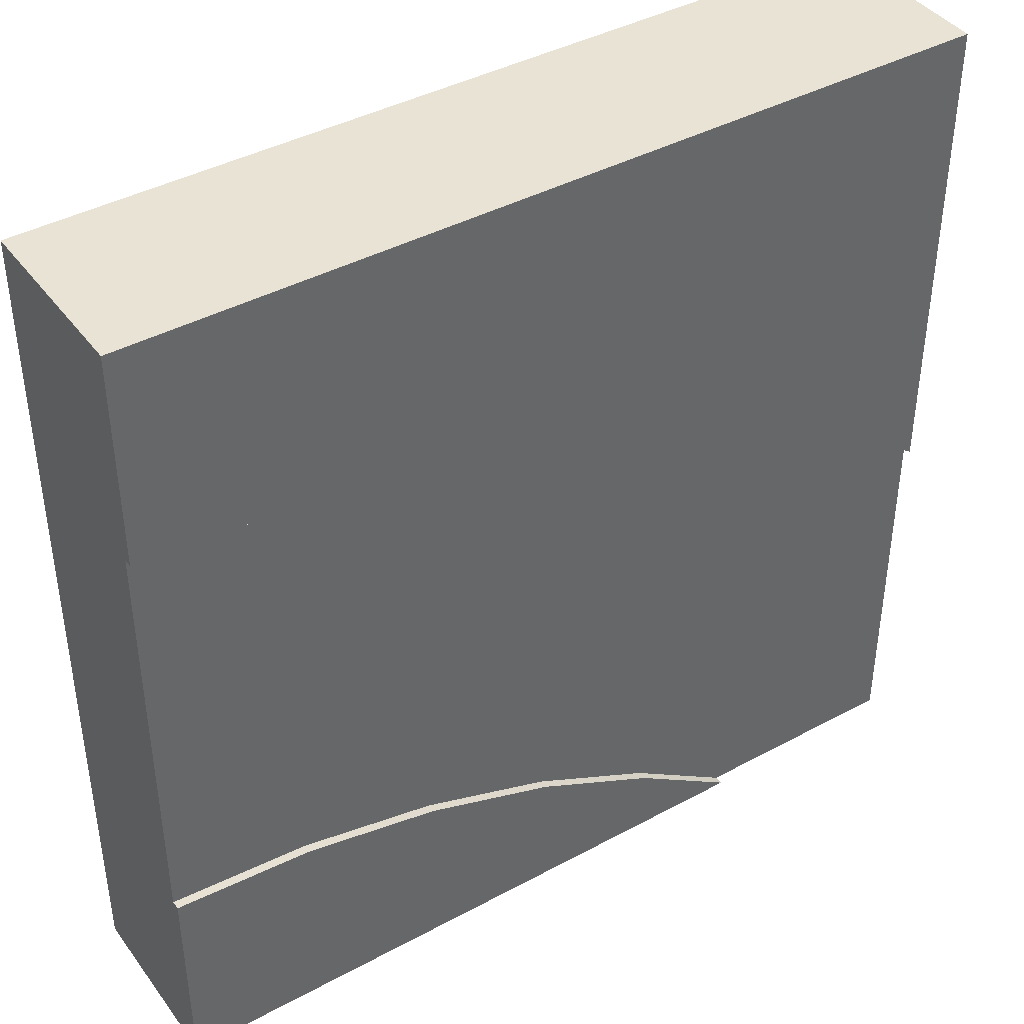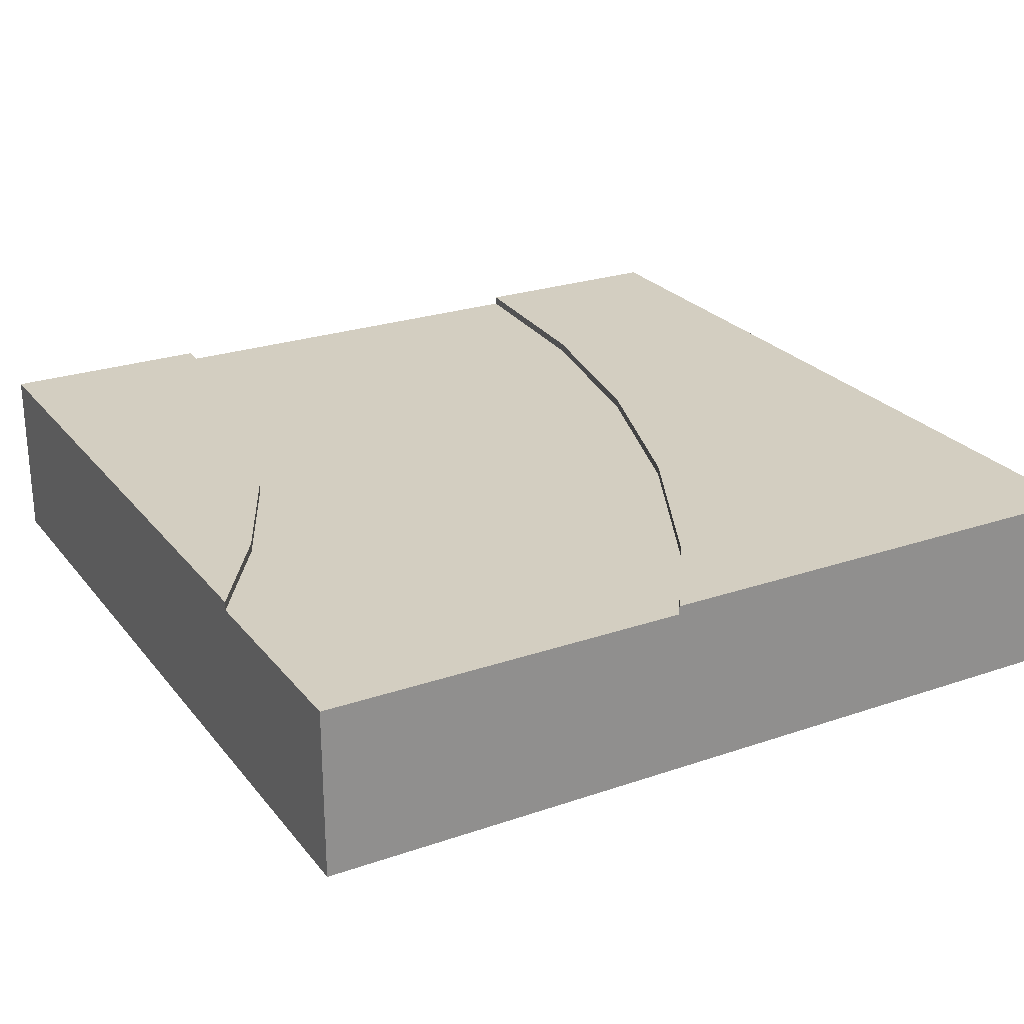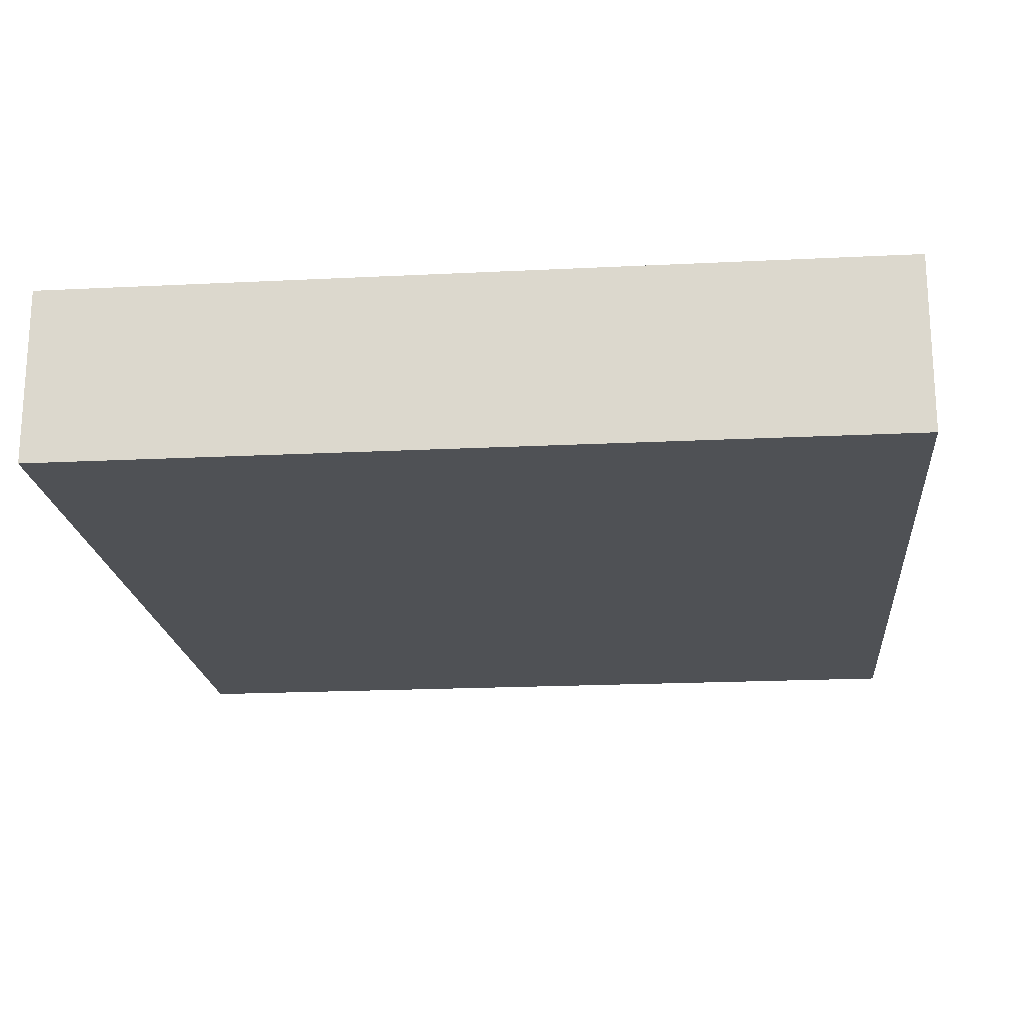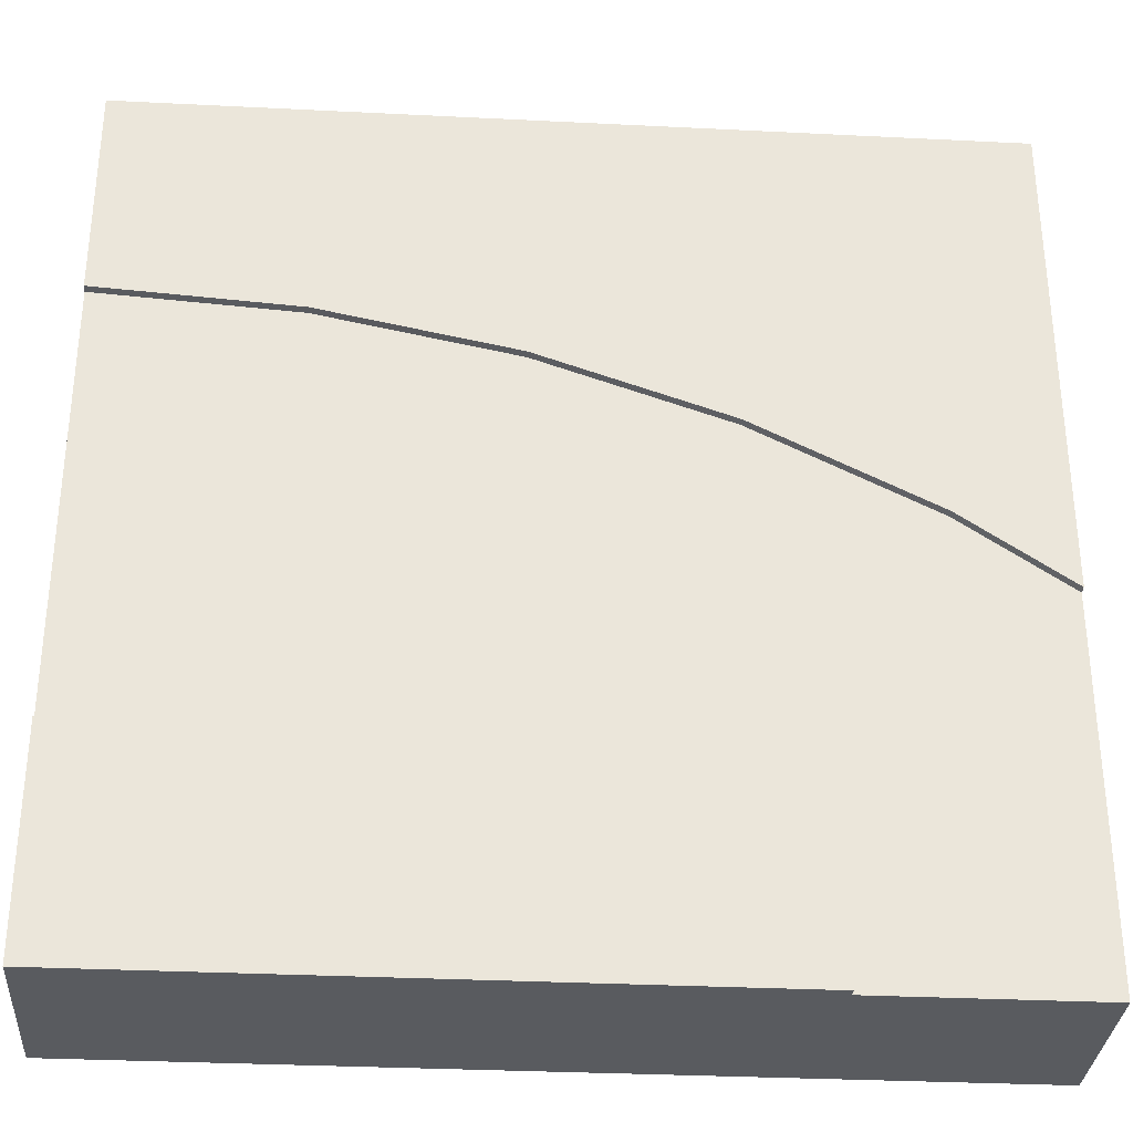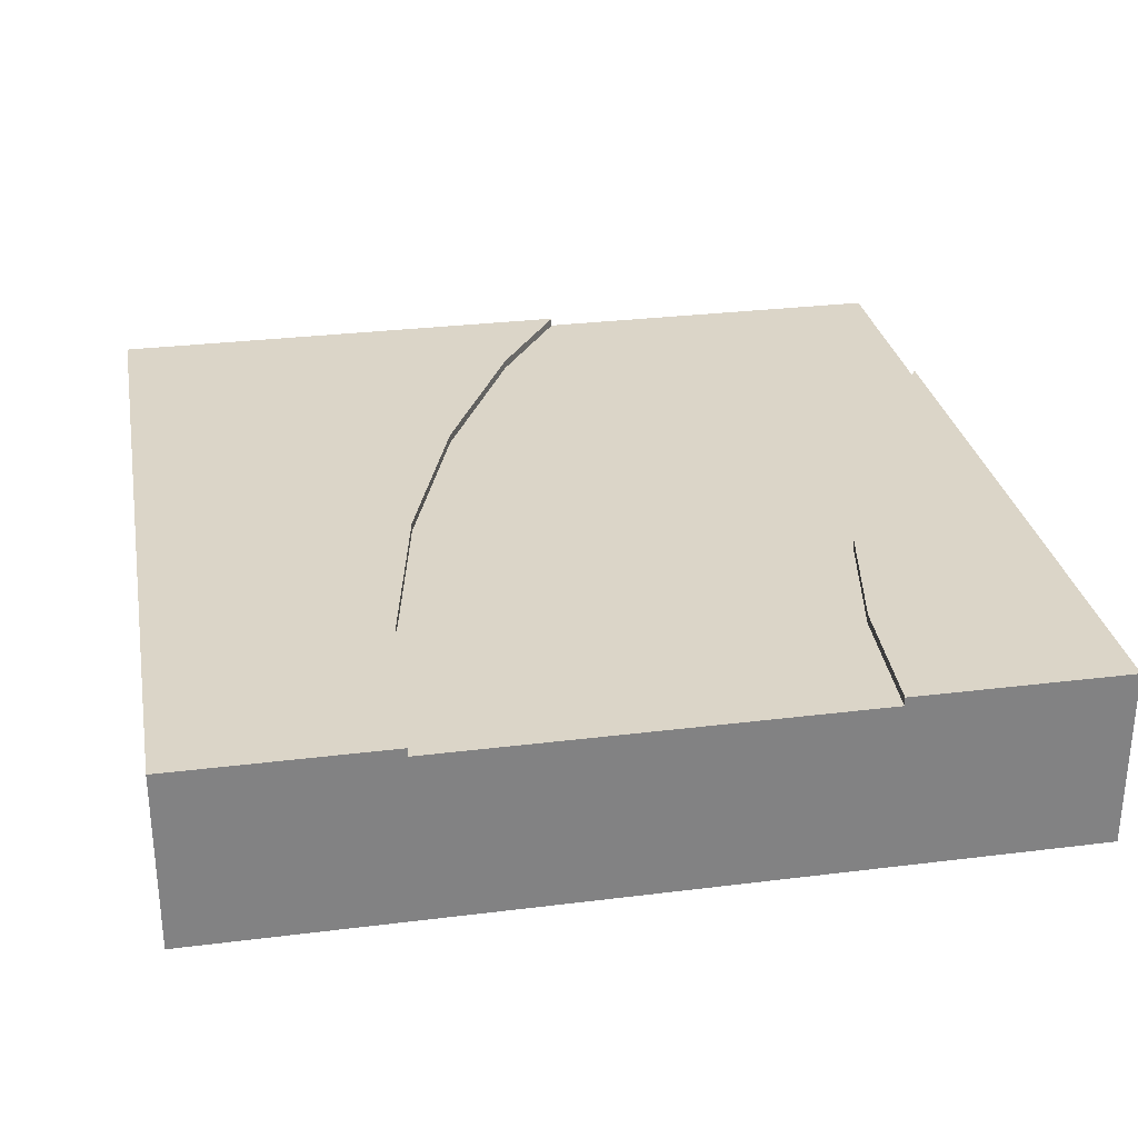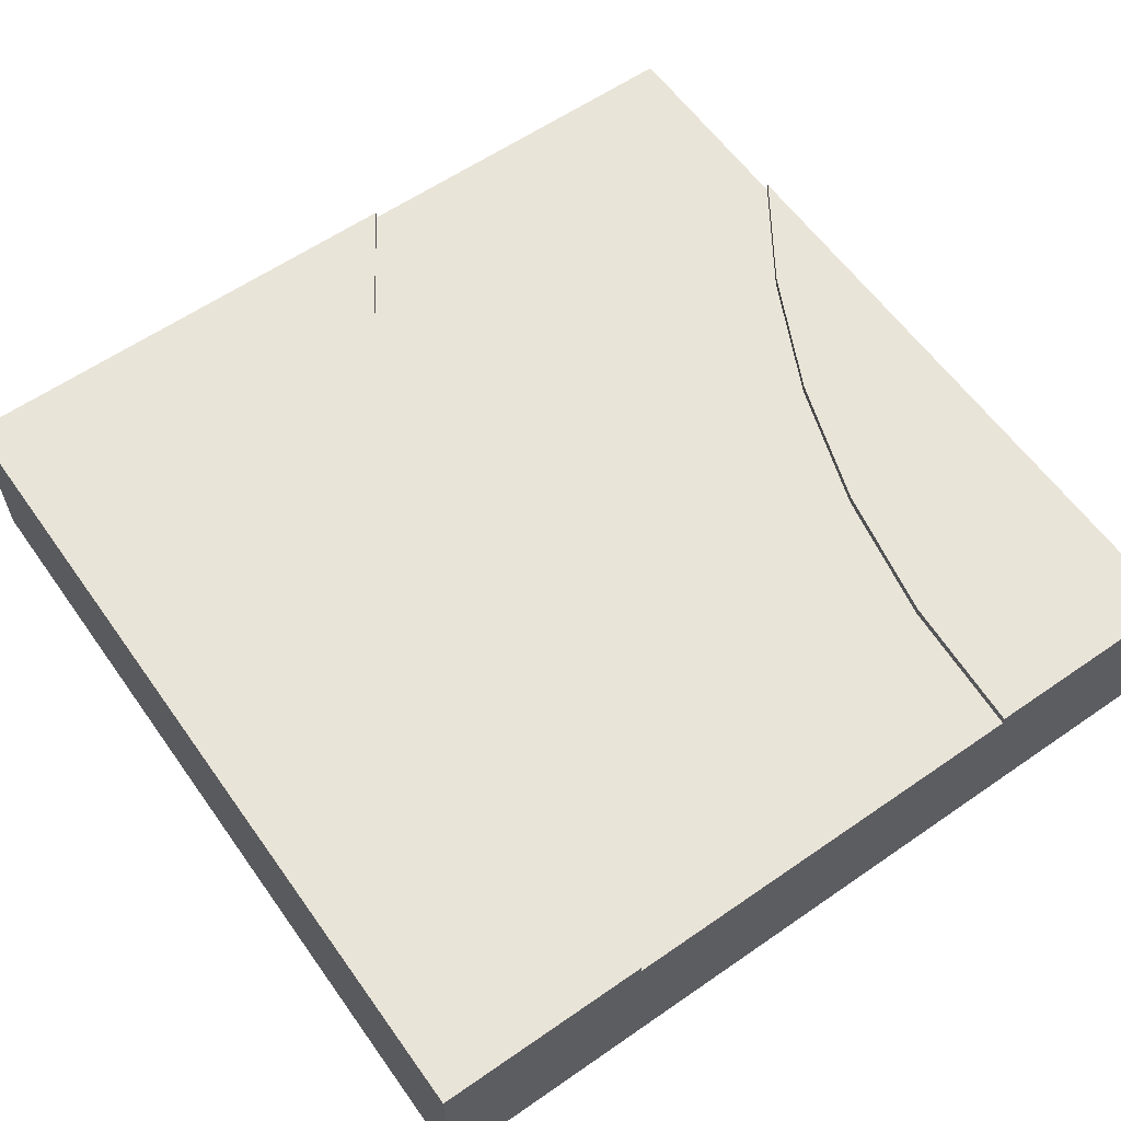
<metadata>
{"format":"obj","ext":"obj","renderer":"f3d","projection":"perspective","resolution":1024,"background":"white","views":[{"elev":41.3,"azim":146.7,"up":"+Z"},{"elev":25.0,"azim":-119.1,"up":"+Y"},{"elev":-19.7,"azim":5.3,"up":"+Y"},{"elev":-32.2,"azim":176.0,"up":"+Z"},{"elev":29.5,"azim":79.6,"up":"+Y"},{"elev":60.1,"azim":54.7,"up":"+Y"}]}
</metadata>
<code>
o roadTile_285
v 0 0 -0
v -1e-06 0 -3
v 3 0 -3
v 3 0 -1e-06
v -0 0.6 -1.704
v -0 0.3 -1.704
v -1e-06 0.3 -3
v 0 0.63 0
v -0 0.63 -1.704
v -1e-06 0.6 -3
v 0.7544 0.6 -3
v 0.7544 0.3 -3
v 0.7544 0.63 -3
v 3 0.63 -3
v 1.125 0.63 -2.752
v 1.125 0.6 -2.752
v 3 0.63 -2.25
v 1.565 0.63 -2.535
v 2.029 0.63 -2.378
v 2.511 0.63 -2.282
v 3 0.6 -2.25
v 3 0.3 -2.25
v 3 0.3 -0.75
v 3 0.6 -0.75
v 3 0.63 -0.75
v 3 0.63 -0
v 2.511 0.6 -2.282
v 2.029 0.6 -2.378
v 1.565 0.6 -2.535
v 0.375 0.6 -1.453
v 0.9909 0.6 -1.15
v 1.641 0.6 -0.9289
v 2.315 0.6 -0.7949
v 0.375 0.63 -1.453
v 2.315 0.63 -0.7949
v 1.641 0.63 -0.9289
v 0.9909 0.63 -1.15
f 2 4 1
f 1 8 6
f 12 11 14
f 13 16 15
f 19 20 14
f 23 4 3
f 20 21 17
f 19 27 20
f 18 28 19
f 15 29 18
f 34 5 9
f 8 36 37
f 1 26 8
f 25 33 35
f 35 32 36
f 36 31 37
f 37 30 34
f 2 3 4
f 9 5 8
f 5 6 8
f 6 7 2
f 2 1 6
f 14 3 12
f 3 2 12
f 2 7 12
f 11 13 14
f 13 11 16
f 20 17 14
f 14 13 15
f 15 18 14
f 18 19 14
f 14 17 21
f 14 21 22
f 25 26 24
f 26 4 23
f 24 26 23
f 3 14 22
f 3 22 23
f 20 27 21
f 19 28 27
f 18 29 28
f 15 16 29
f 34 30 5
f 34 9 8
f 8 26 36
f 26 25 35
f 26 35 36
f 37 34 8
f 1 4 26
f 25 24 33
f 35 33 32
f 36 32 31
f 37 31 30
f 7 5 10
f 12 10 11
f 29 16 30
f 24 22 21
f 7 6 5
f 12 7 10
f 16 11 5
f 11 10 5
f 5 30 16
f 30 31 29
f 31 32 29
f 32 33 28
f 33 24 27
f 28 33 27
f 24 21 27
f 29 32 28
f 24 23 22

</code>
